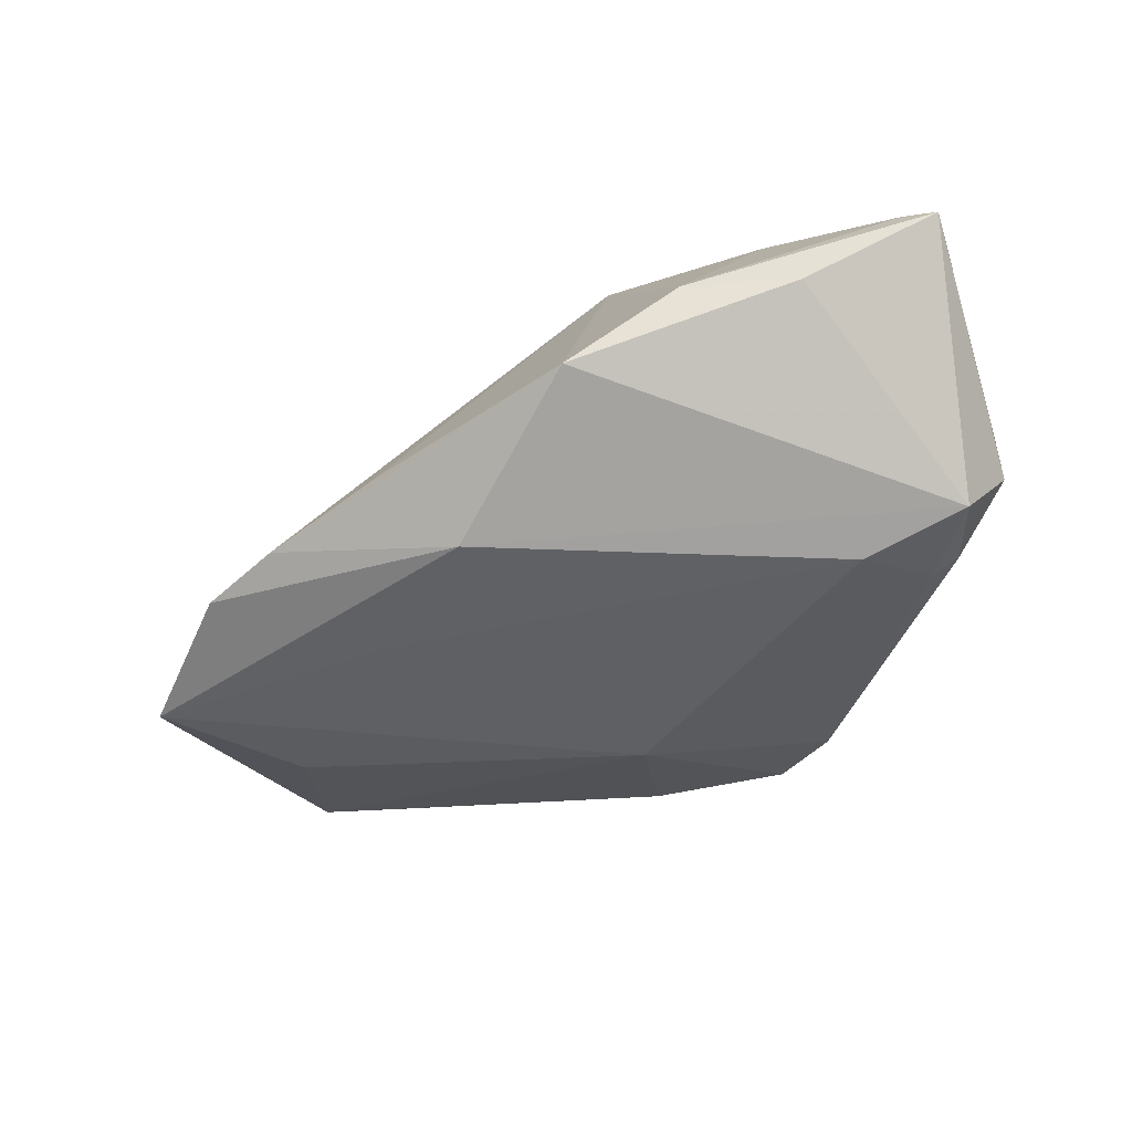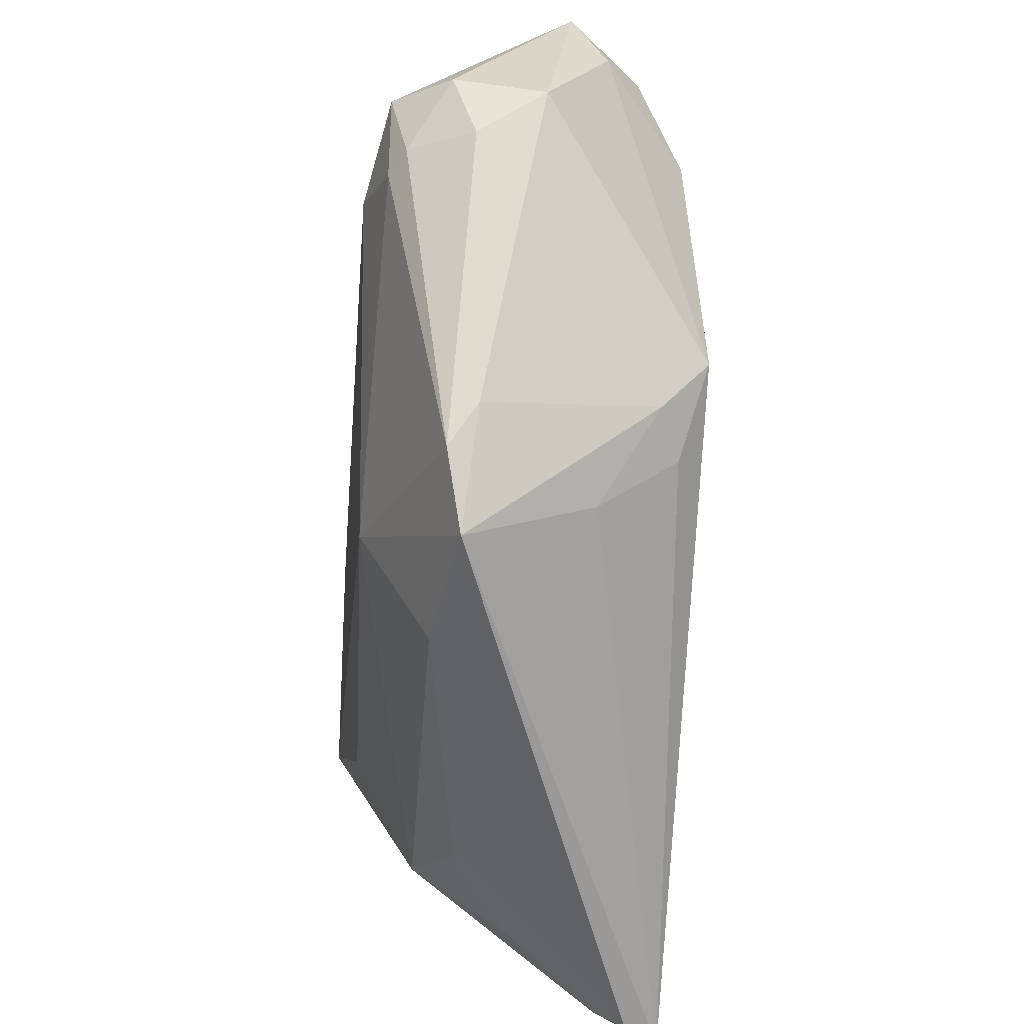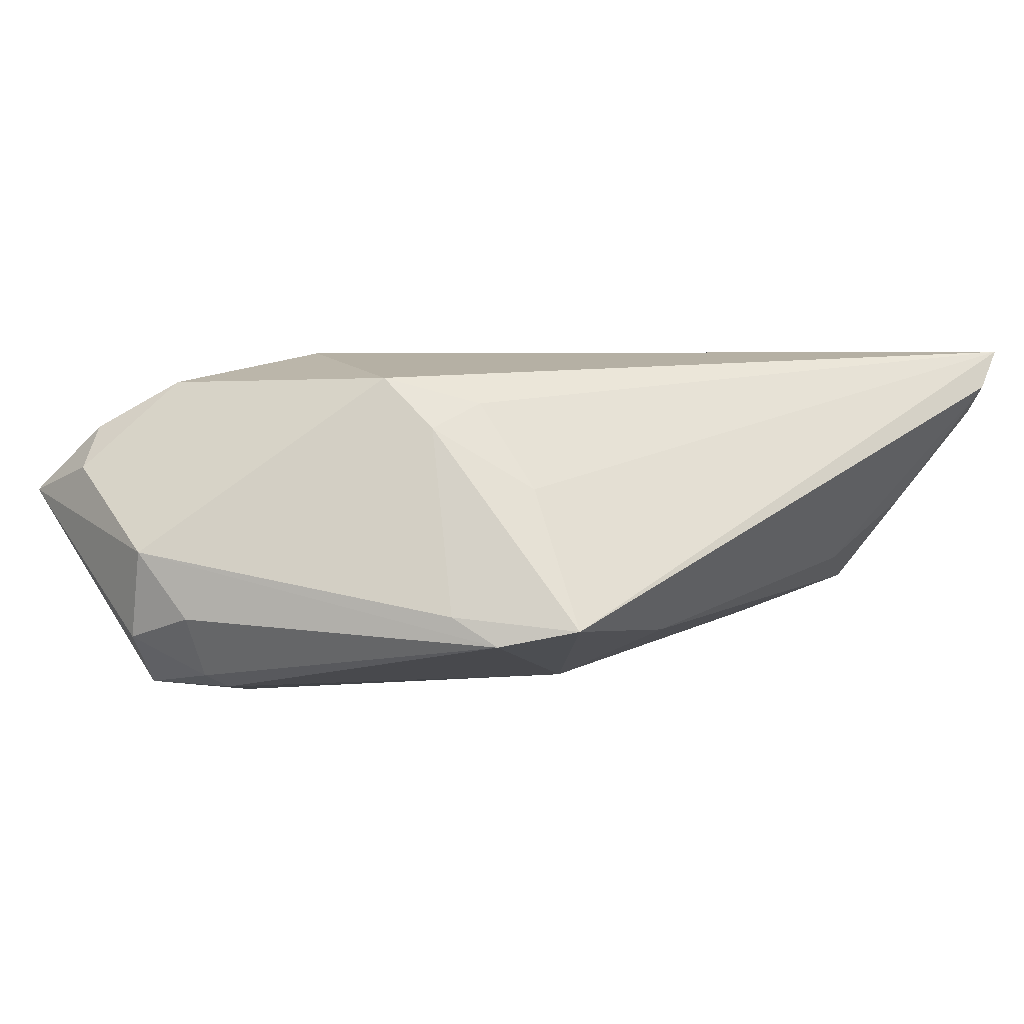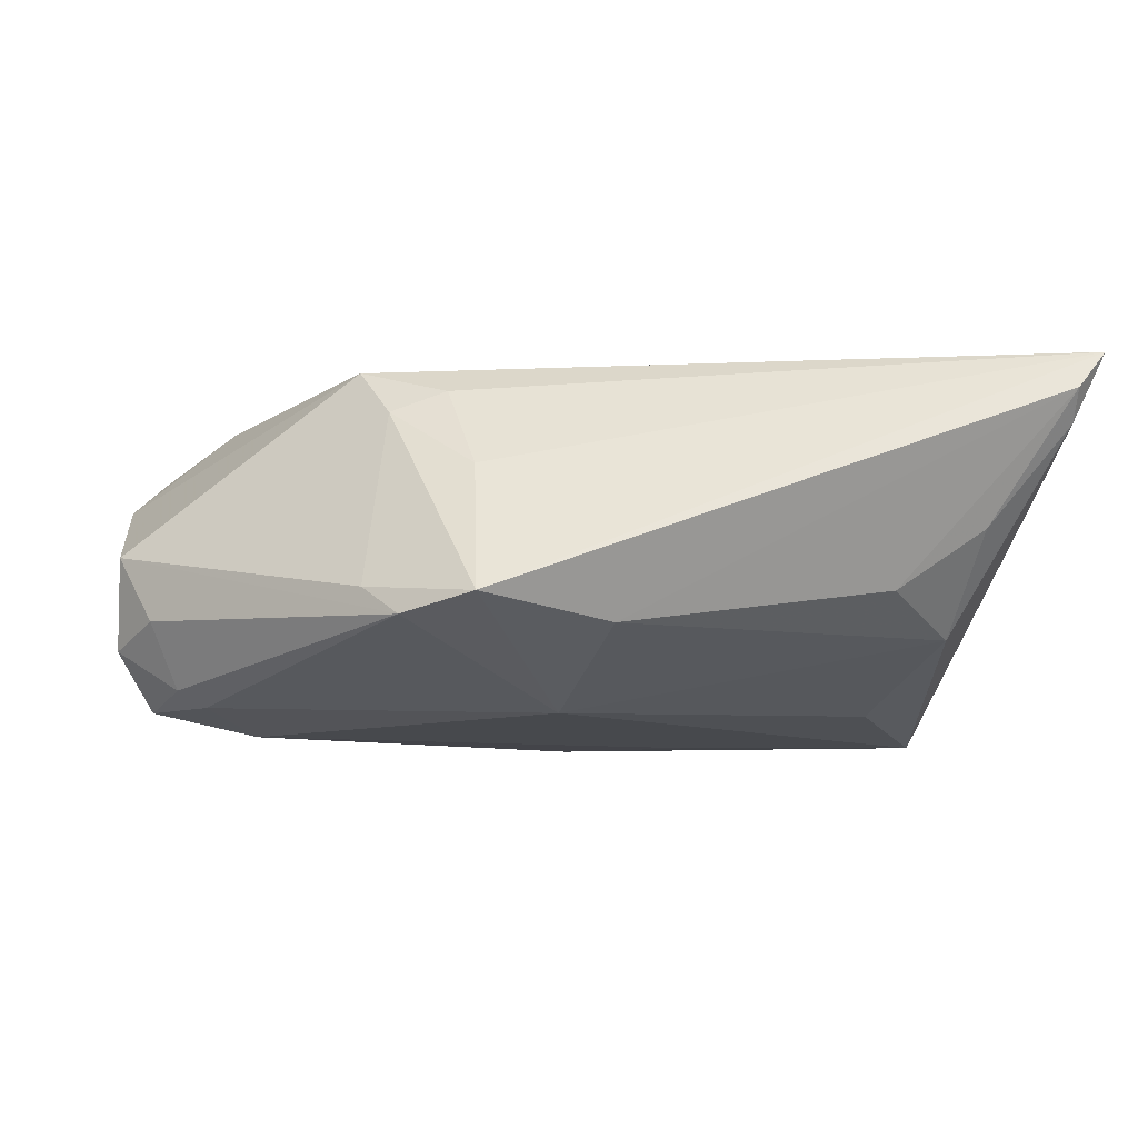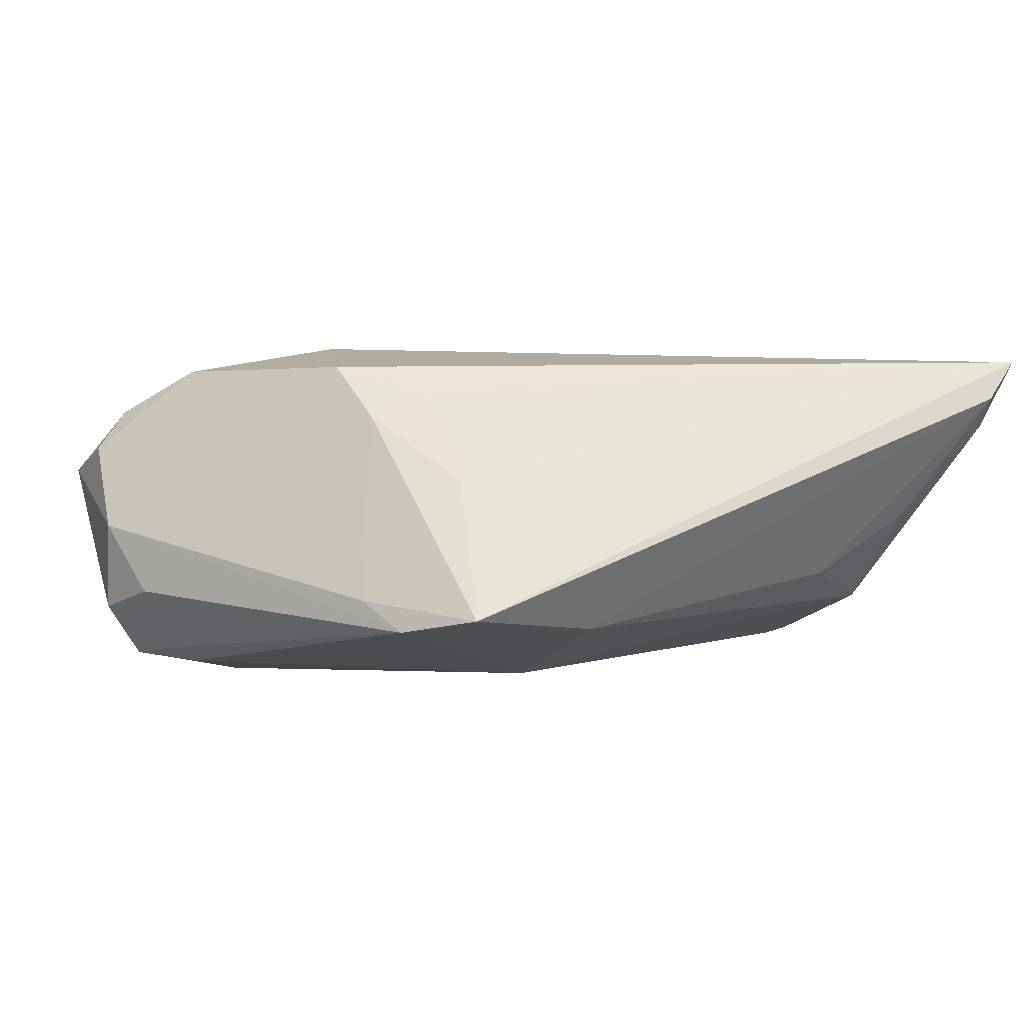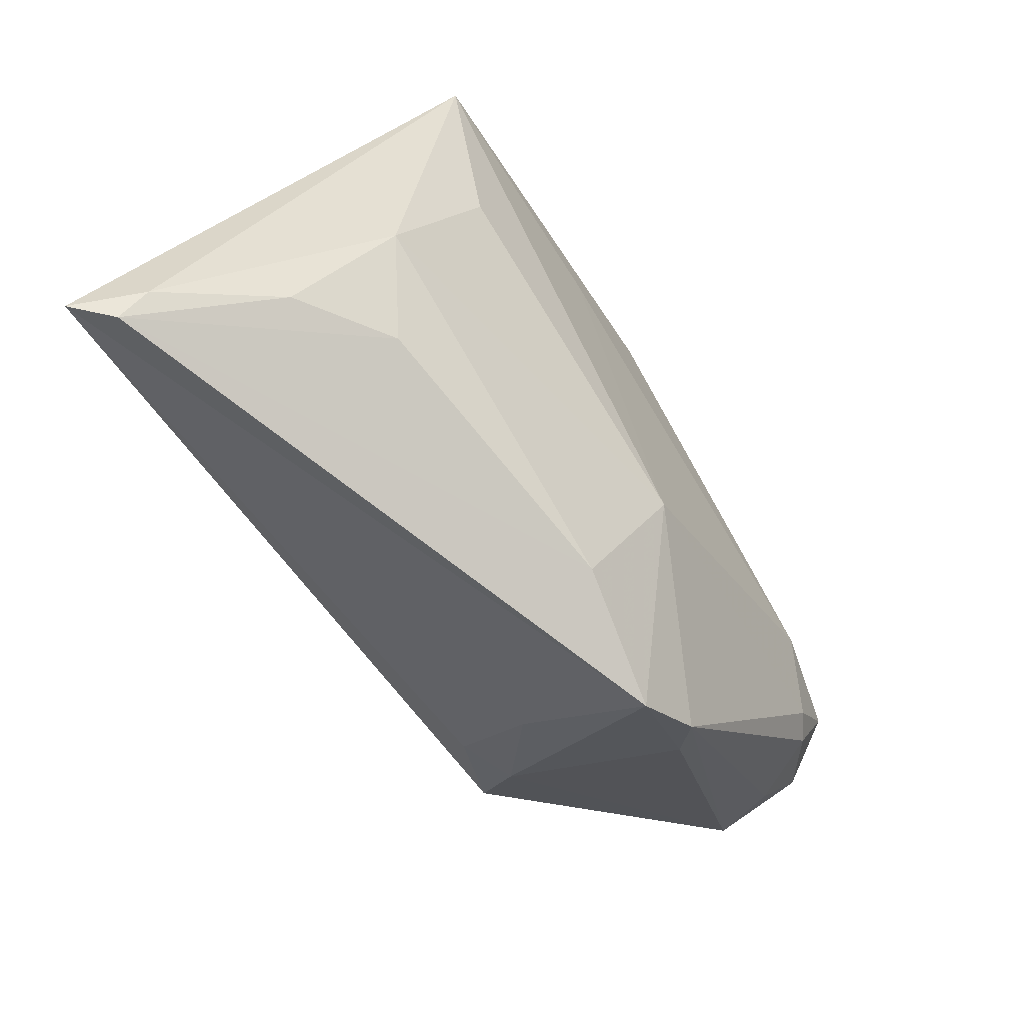
<metadata>
{"format":"obj","ext":"obj","renderer":"f3d","projection":"perspective","resolution":1024,"background":"white","views":[{"elev":-48.9,"azim":-161.9,"up":"+Z"},{"elev":-61.0,"azim":-93.9,"up":"+Y"},{"elev":10.6,"azim":-36.1,"up":"+Z"},{"elev":-6.4,"azim":-11.4,"up":"+Z"},{"elev":8.6,"azim":-19.3,"up":"+Z"},{"elev":-72.9,"azim":122.3,"up":"+Y"}]}
</metadata>
<code>
v -0.02568 -0.02428 -0.004961
v 0.03172 0.02092 -0.01734
v -0.02294 0.03393 -0.003054
v 0.04576 -0.03228 0.01235
v -0.04264 0.0001507 -0.01403
v -0.01911 0.01412 0.01966
v -0.04505 0.008331 -0.0161
v -0.02205 -0.01542 0.01412
v -0.04899 0.03008 0.003654
v -0.04899 0.005143 -0.009607
v -0.04899 0.002922 0.0004261
v -0.04567 -0.001487 -0.006813
v 0.02366 0.02439 -0.01611
v -0.04369 0.02359 0.0116
v 0.03628 -0.02044 -0.009031
v -0.02445 -0.009455 0.01926
v 0.04246 0.006942 -0.01582
v -0.0225 -0.02825 -0.007951
v -0.01602 -0.01595 0.01645
v -0.03034 0.02662 0.01094
v 0.03765 -0.02888 0.001791
v 0.03759 0.01008 -0.009779
v 0.03232 -0.005611 -0.01638
v -0.01095 0.03468 -0.01182
v -0.04766 0.01983 0.007587
v 0.04254 0.009203 -0.01936
v -0.03362 0.007041 -0.01867
v -0.0144 -0.02392 0.007723
v 0.01114 0.0273 -0.01212
v 0.01621 0.01113 -0.01948
v -0.01192 0.02142 0.01803
v 0.00397 0.02203 -0.01966
v -0.04529 0.02962 0.005243
v -0.03604 0.01793 0.01695
v 0.04899 -0.03345 0.01966
v -0.001506 -0.03036 -0.008603
v 0.0455 -0.03468 0.01567
v -0.0158 -0.0339 -0.006069
v -0.004127 -0.01504 -0.01675
v -0.03481 0.03165 -0.003942
v -0.0396 0.0002017 -0.01584
v 0.02688 0.009885 0.0002005
v 0.02832 -0.02741 -0.004588
f 6 16 35
f 35 31 6
f 30 32 26
f 9 11 25
f 25 11 16
f 35 26 17
f 17 22 35
f 26 22 17
f 42 31 35
f 35 22 42
f 34 6 31
f 16 6 34
f 34 25 16
f 4 26 35
f 4 15 26
f 35 16 19
f 37 4 35
f 36 37 38
f 38 37 35
f 10 11 9
f 12 11 10
f 32 30 27
f 32 24 13
f 31 24 3
f 9 25 14
f 25 34 14
f 14 34 31
f 15 4 21
f 4 37 21
f 35 19 28
f 28 38 35
f 38 1 18
f 18 11 12
f 18 1 11
f 7 24 32
f 32 27 7
f 7 10 9
f 39 15 36
f 36 38 39
f 38 18 39
f 39 30 26
f 39 27 30
f 29 24 31
f 31 13 29
f 29 13 24
f 31 42 2
f 2 13 31
f 2 42 22
f 2 22 26
f 26 32 2
f 32 13 2
f 31 3 20
f 20 14 31
f 43 37 36
f 43 21 37
f 36 15 43
f 15 21 43
f 8 1 38
f 38 28 8
f 16 11 8
f 11 1 8
f 8 19 16
f 8 28 19
f 40 7 9
f 24 7 40
f 9 3 40
f 40 3 24
f 41 7 27
f 27 39 41
f 41 39 18
f 15 39 23
f 26 15 23
f 23 39 26
f 9 14 33
f 14 20 33
f 33 3 9
f 33 20 3
f 10 7 5
f 7 41 5
f 5 41 18
f 12 10 5
f 5 18 12

</code>
